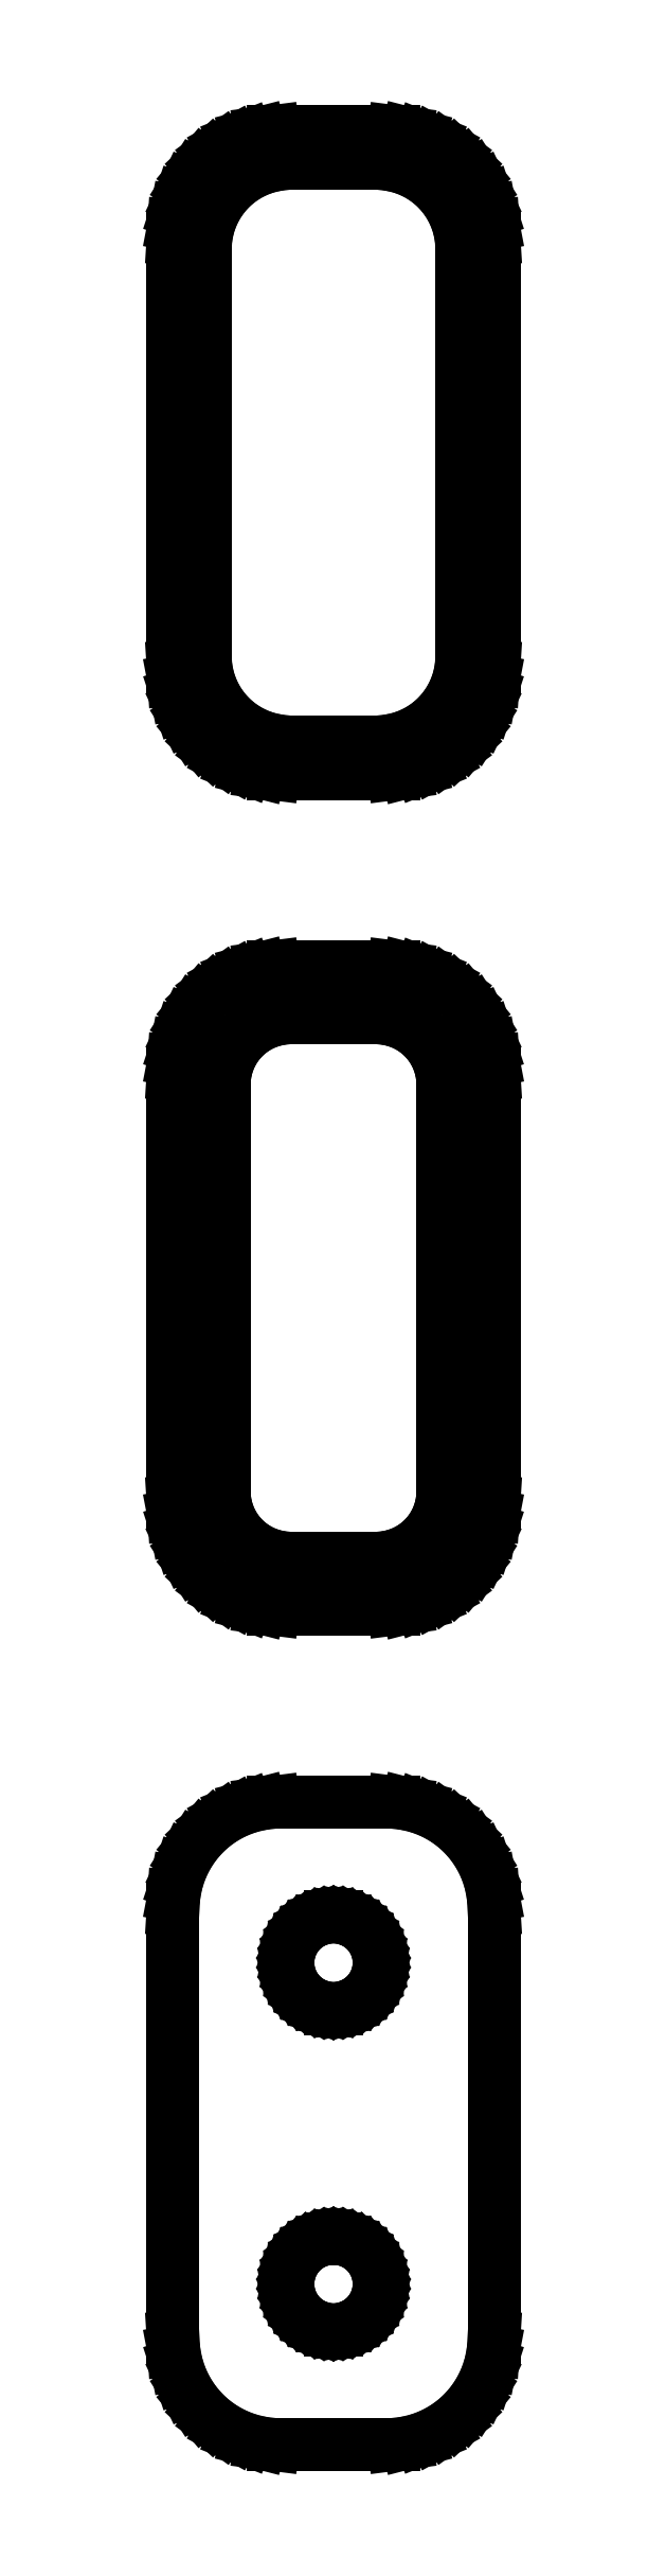
<metadata>
{"format":"dxf","ext":"dxf","renderer":"ezdxf+matplotlib","layout":"modelspace","background":"white","min_lineweight":24,"dpi":150}
</metadata>
<code>
0
SECTION
2
ENTITIES
0
LINE
8
0
10
3.437
20
180.1
11
4.045
21
180.2
0
LINE
8
0
10
4.045
20
180.2
11
4.629
21
180.5
0
LINE
8
0
10
4.629
20
180.5
11
5.179
21
180.8
0
LINE
8
0
10
5.179
20
180.8
11
5.687
21
181.1
0
LINE
8
0
10
5.687
20
181.1
11
6.145
21
181.6
0
LINE
8
0
10
6.145
20
181.6
11
6.545
21
182.1
0
LINE
8
0
10
6.545
20
182.1
11
6.882
21
182.6
0
LINE
8
0
10
6.882
20
182.6
11
7.149
21
183.2
0
LINE
8
0
10
7.149
20
183.2
11
7.343
21
183.8
0
LINE
8
0
10
7.343
20
183.8
11
7.461
21
184.4
0
LINE
8
0
10
7.461
20
184.4
11
7.5
21
185
0
LINE
8
0
10
7.5
20
185
11
7.5
21
205
0
LINE
8
0
10
7.5
20
205
11
7.461
21
205.6
0
LINE
8
0
10
7.461
20
205.6
11
7.343
21
206.2
0
LINE
8
0
10
7.343
20
206.2
11
7.149
21
206.8
0
LINE
8
0
10
7.149
20
206.8
11
6.882
21
207.4
0
LINE
8
0
10
6.882
20
207.4
11
6.545
21
207.9
0
LINE
8
0
10
6.545
20
207.9
11
6.145
21
208.4
0
LINE
8
0
10
6.145
20
208.4
11
5.687
21
208.9
0
LINE
8
0
10
5.687
20
208.9
11
5.179
21
209.2
0
LINE
8
0
10
5.179
20
209.2
11
4.629
21
209.5
0
LINE
8
0
10
4.629
20
209.5
11
4.045
21
209.8
0
LINE
8
0
10
4.045
20
209.8
11
3.437
21
209.9
0
LINE
8
0
10
3.437
20
209.9
11
2.814
21
210
0
LINE
8
0
10
2.814
20
210
11
-2.814
21
210
0
LINE
8
0
10
-2.814
20
210
11
-3.437
21
209.9
0
LINE
8
0
10
-3.437
20
209.9
11
-4.045
21
209.8
0
LINE
8
0
10
-4.045
20
209.8
11
-4.629
21
209.5
0
LINE
8
0
10
-4.629
20
209.5
11
-5.179
21
209.2
0
LINE
8
0
10
-5.179
20
209.2
11
-5.687
21
208.9
0
LINE
8
0
10
-5.687
20
208.9
11
-6.145
21
208.4
0
LINE
8
0
10
-6.145
20
208.4
11
-6.545
21
207.9
0
LINE
8
0
10
-6.545
20
207.9
11
-6.882
21
207.4
0
LINE
8
0
10
-6.882
20
207.4
11
-7.149
21
206.8
0
LINE
8
0
10
-7.149
20
206.8
11
-7.343
21
206.2
0
LINE
8
0
10
-7.343
20
206.2
11
-7.461
21
205.6
0
LINE
8
0
10
-7.461
20
205.6
11
-7.5
21
205
0
LINE
8
0
10
-7.5
20
205
11
-7.5
21
185
0
LINE
8
0
10
-7.5
20
185
11
-7.461
21
184.4
0
LINE
8
0
10
-7.461
20
184.4
11
-7.343
21
183.8
0
LINE
8
0
10
-7.343
20
183.8
11
-7.149
21
183.2
0
LINE
8
0
10
-7.149
20
183.2
11
-6.882
21
182.6
0
LINE
8
0
10
-6.882
20
182.6
11
-6.545
21
182.1
0
LINE
8
0
10
-6.545
20
182.1
11
-6.145
21
181.6
0
LINE
8
0
10
-6.145
20
181.6
11
-5.687
21
181.1
0
LINE
8
0
10
-5.687
20
181.1
11
-5.179
21
180.8
0
LINE
8
0
10
-5.179
20
180.8
11
-4.629
21
180.5
0
LINE
8
0
10
-4.629
20
180.5
11
-4.045
21
180.2
0
LINE
8
0
10
-4.045
20
180.2
11
-3.437
21
180.1
0
LINE
8
0
10
-3.437
20
180.1
11
-2.814
21
180
0
LINE
8
0
10
-2.814
20
180
11
2.814
21
180
0
LINE
8
0
10
2.814
20
180
11
3.437
21
180.1
0
LINE
8
0
10
-2.251
20
181.5
11
-2.75
21
181.6
0
LINE
8
0
10
-2.75
20
181.6
11
-3.236
21
181.7
0
LINE
8
0
10
-3.236
20
181.7
11
-3.703
21
181.9
0
LINE
8
0
10
-3.703
20
181.9
11
-4.143
21
182.1
0
LINE
8
0
10
-4.143
20
182.1
11
-4.55
21
182.4
0
LINE
8
0
10
-4.55
20
182.4
11
-4.916
21
182.8
0
LINE
8
0
10
-4.916
20
182.8
11
-5.236
21
183.1
0
LINE
8
0
10
-5.236
20
183.1
11
-5.505
21
183.6
0
LINE
8
0
10
-5.505
20
183.6
11
-5.719
21
184
0
LINE
8
0
10
-5.719
20
184
11
-5.874
21
184.5
0
LINE
8
0
10
-5.874
20
184.5
11
-5.968
21
185
0
LINE
8
0
10
-5.968
20
185
11
-6
21
185.5
0
LINE
8
0
10
-6
20
185.5
11
-6
21
204.5
0
LINE
8
0
10
-6
20
204.5
11
-5.968
21
205
0
LINE
8
0
10
-5.968
20
205
11
-5.874
21
205.5
0
LINE
8
0
10
-5.874
20
205.5
11
-5.719
21
206
0
LINE
8
0
10
-5.719
20
206
11
-5.505
21
206.4
0
LINE
8
0
10
-5.505
20
206.4
11
-5.236
21
206.9
0
LINE
8
0
10
-5.236
20
206.9
11
-4.916
21
207.2
0
LINE
8
0
10
-4.916
20
207.2
11
-4.55
21
207.6
0
LINE
8
0
10
-4.55
20
207.6
11
-4.143
21
207.9
0
LINE
8
0
10
-4.143
20
207.9
11
-3.703
21
208.1
0
LINE
8
0
10
-3.703
20
208.1
11
-3.236
21
208.3
0
LINE
8
0
10
-3.236
20
208.3
11
-2.75
21
208.4
0
LINE
8
0
10
-2.75
20
208.4
11
-2.251
21
208.5
0
LINE
8
0
10
-2.251
20
208.5
11
2.251
21
208.5
0
LINE
8
0
10
2.251
20
208.5
11
2.75
21
208.4
0
LINE
8
0
10
2.75
20
208.4
11
3.236
21
208.3
0
LINE
8
0
10
3.236
20
208.3
11
3.703
21
208.1
0
LINE
8
0
10
3.703
20
208.1
11
4.143
21
207.9
0
LINE
8
0
10
4.143
20
207.9
11
4.55
21
207.6
0
LINE
8
0
10
4.55
20
207.6
11
4.916
21
207.2
0
LINE
8
0
10
4.916
20
207.2
11
5.236
21
206.9
0
LINE
8
0
10
5.236
20
206.9
11
5.505
21
206.4
0
LINE
8
0
10
5.505
20
206.4
11
5.719
21
206
0
LINE
8
0
10
5.719
20
206
11
5.874
21
205.5
0
LINE
8
0
10
5.874
20
205.5
11
5.968
21
205
0
LINE
8
0
10
5.968
20
205
11
6
21
204.5
0
LINE
8
0
10
6
20
204.5
11
6
21
185.5
0
LINE
8
0
10
6
20
185.5
11
5.968
21
185
0
LINE
8
0
10
5.968
20
185
11
5.874
21
184.5
0
LINE
8
0
10
5.874
20
184.5
11
5.719
21
184
0
LINE
8
0
10
5.719
20
184
11
5.505
21
183.6
0
LINE
8
0
10
5.505
20
183.6
11
5.236
21
183.1
0
LINE
8
0
10
5.236
20
183.1
11
4.916
21
182.8
0
LINE
8
0
10
4.916
20
182.8
11
4.55
21
182.4
0
LINE
8
0
10
4.55
20
182.4
11
4.143
21
182.1
0
LINE
8
0
10
4.143
20
182.1
11
3.703
21
181.9
0
LINE
8
0
10
3.703
20
181.9
11
3.236
21
181.7
0
LINE
8
0
10
3.236
20
181.7
11
2.75
21
181.6
0
LINE
8
0
10
2.75
20
181.6
11
2.251
21
181.5
0
LINE
8
0
10
2.251
20
181.5
11
-2.251
21
181.5
0
LINE
8
0
10
3.437
20
141.1
11
4.045
21
141.2
0
LINE
8
0
10
4.045
20
141.2
11
4.629
21
141.5
0
LINE
8
0
10
4.629
20
141.5
11
5.179
21
141.8
0
LINE
8
0
10
5.179
20
141.8
11
5.687
21
142.1
0
LINE
8
0
10
5.687
20
142.1
11
6.145
21
142.6
0
LINE
8
0
10
6.145
20
142.6
11
6.545
21
143.1
0
LINE
8
0
10
6.545
20
143.1
11
6.882
21
143.6
0
LINE
8
0
10
6.882
20
143.6
11
7.149
21
144.2
0
LINE
8
0
10
7.149
20
144.2
11
7.343
21
144.8
0
LINE
8
0
10
7.343
20
144.8
11
7.461
21
145.4
0
LINE
8
0
10
7.461
20
145.4
11
7.5
21
146
0
LINE
8
0
10
7.5
20
146
11
7.5
21
166
0
LINE
8
0
10
7.5
20
166
11
7.461
21
166.6
0
LINE
8
0
10
7.461
20
166.6
11
7.343
21
167.2
0
LINE
8
0
10
7.343
20
167.2
11
7.149
21
167.8
0
LINE
8
0
10
7.149
20
167.8
11
6.882
21
168.4
0
LINE
8
0
10
6.882
20
168.4
11
6.545
21
168.9
0
LINE
8
0
10
6.545
20
168.9
11
6.145
21
169.4
0
LINE
8
0
10
6.145
20
169.4
11
5.687
21
169.9
0
LINE
8
0
10
5.687
20
169.9
11
5.179
21
170.2
0
LINE
8
0
10
5.179
20
170.2
11
4.629
21
170.5
0
LINE
8
0
10
4.629
20
170.5
11
4.045
21
170.8
0
LINE
8
0
10
4.045
20
170.8
11
3.437
21
170.9
0
LINE
8
0
10
3.437
20
170.9
11
2.814
21
171
0
LINE
8
0
10
2.814
20
171
11
-2.814
21
171
0
LINE
8
0
10
-2.814
20
171
11
-3.437
21
170.9
0
LINE
8
0
10
-3.437
20
170.9
11
-4.045
21
170.8
0
LINE
8
0
10
-4.045
20
170.8
11
-4.629
21
170.5
0
LINE
8
0
10
-4.629
20
170.5
11
-5.179
21
170.2
0
LINE
8
0
10
-5.179
20
170.2
11
-5.687
21
169.9
0
LINE
8
0
10
-5.687
20
169.9
11
-6.145
21
169.4
0
LINE
8
0
10
-6.145
20
169.4
11
-6.545
21
168.9
0
LINE
8
0
10
-6.545
20
168.9
11
-6.882
21
168.4
0
LINE
8
0
10
-6.882
20
168.4
11
-7.149
21
167.8
0
LINE
8
0
10
-7.149
20
167.8
11
-7.343
21
167.2
0
LINE
8
0
10
-7.343
20
167.2
11
-7.461
21
166.6
0
LINE
8
0
10
-7.461
20
166.6
11
-7.5
21
166
0
LINE
8
0
10
-7.5
20
166
11
-7.5
21
146
0
LINE
8
0
10
-7.5
20
146
11
-7.461
21
145.4
0
LINE
8
0
10
-7.461
20
145.4
11
-7.343
21
144.8
0
LINE
8
0
10
-7.343
20
144.8
11
-7.149
21
144.2
0
LINE
8
0
10
-7.149
20
144.2
11
-6.882
21
143.6
0
LINE
8
0
10
-6.882
20
143.6
11
-6.545
21
143.1
0
LINE
8
0
10
-6.545
20
143.1
11
-6.145
21
142.6
0
LINE
8
0
10
-6.145
20
142.6
11
-5.687
21
142.1
0
LINE
8
0
10
-5.687
20
142.1
11
-5.179
21
141.8
0
LINE
8
0
10
-5.179
20
141.8
11
-4.629
21
141.5
0
LINE
8
0
10
-4.629
20
141.5
11
-4.045
21
141.2
0
LINE
8
0
10
-4.045
20
141.2
11
-3.437
21
141.1
0
LINE
8
0
10
-3.437
20
141.1
11
-2.814
21
141
0
LINE
8
0
10
-2.814
20
141
11
2.814
21
141
0
LINE
8
0
10
2.814
20
141
11
3.437
21
141.1
0
LINE
8
0
10
-2.195
20
143.4
11
-2.583
21
143.4
0
LINE
8
0
10
-2.583
20
143.4
11
-2.962
21
143.5
0
LINE
8
0
10
-2.962
20
143.5
11
-3.325
21
143.7
0
LINE
8
0
10
-3.325
20
143.7
11
-3.668
21
143.9
0
LINE
8
0
10
-3.668
20
143.9
11
-3.984
21
144.1
0
LINE
8
0
10
-3.984
20
144.1
11
-4.269
21
144.4
0
LINE
8
0
10
-4.269
20
144.4
11
-4.518
21
144.7
0
LINE
8
0
10
-4.518
20
144.7
11
-4.728
21
145
0
LINE
8
0
10
-4.728
20
145
11
-4.894
21
145.4
0
LINE
8
0
10
-4.894
20
145.4
11
-5.015
21
145.7
0
LINE
8
0
10
-5.015
20
145.7
11
-5.088
21
146.1
0
LINE
8
0
10
-5.088
20
146.1
11
-5.113
21
146.5
0
LINE
8
0
10
-5.113
20
146.5
11
-5.113
21
165.5
0
LINE
8
0
10
-5.113
20
165.5
11
-5.088
21
165.9
0
LINE
8
0
10
-5.088
20
165.9
11
-5.015
21
166.3
0
LINE
8
0
10
-5.015
20
166.3
11
-4.894
21
166.6
0
LINE
8
0
10
-4.894
20
166.6
11
-4.728
21
167
0
LINE
8
0
10
-4.728
20
167
11
-4.518
21
167.3
0
LINE
8
0
10
-4.518
20
167.3
11
-4.269
21
167.6
0
LINE
8
0
10
-4.269
20
167.6
11
-3.984
21
167.9
0
LINE
8
0
10
-3.984
20
167.9
11
-3.668
21
168.1
0
LINE
8
0
10
-3.668
20
168.1
11
-3.325
21
168.3
0
LINE
8
0
10
-3.325
20
168.3
11
-2.962
21
168.5
0
LINE
8
0
10
-2.962
20
168.5
11
-2.583
21
168.6
0
LINE
8
0
10
-2.583
20
168.6
11
-2.195
21
168.6
0
LINE
8
0
10
-2.195
20
168.6
11
2.195
21
168.6
0
LINE
8
0
10
2.195
20
168.6
11
2.583
21
168.6
0
LINE
8
0
10
2.583
20
168.6
11
2.962
21
168.5
0
LINE
8
0
10
2.962
20
168.5
11
3.325
21
168.3
0
LINE
8
0
10
3.325
20
168.3
11
3.668
21
168.1
0
LINE
8
0
10
3.668
20
168.1
11
3.984
21
167.9
0
LINE
8
0
10
3.984
20
167.9
11
4.269
21
167.6
0
LINE
8
0
10
4.269
20
167.6
11
4.518
21
167.3
0
LINE
8
0
10
4.518
20
167.3
11
4.728
21
167
0
LINE
8
0
10
4.728
20
167
11
4.894
21
166.6
0
LINE
8
0
10
4.894
20
166.6
11
5.015
21
166.3
0
LINE
8
0
10
5.015
20
166.3
11
5.088
21
165.9
0
LINE
8
0
10
5.088
20
165.9
11
5.113
21
165.5
0
LINE
8
0
10
5.113
20
165.5
11
5.113
21
146.5
0
LINE
8
0
10
5.113
20
146.5
11
5.088
21
146.1
0
LINE
8
0
10
5.088
20
146.1
11
5.015
21
145.7
0
LINE
8
0
10
5.015
20
145.7
11
4.894
21
145.4
0
LINE
8
0
10
4.894
20
145.4
11
4.728
21
145
0
LINE
8
0
10
4.728
20
145
11
4.518
21
144.7
0
LINE
8
0
10
4.518
20
144.7
11
4.269
21
144.4
0
LINE
8
0
10
4.269
20
144.4
11
3.984
21
144.1
0
LINE
8
0
10
3.984
20
144.1
11
3.668
21
143.9
0
LINE
8
0
10
3.668
20
143.9
11
3.325
21
143.7
0
LINE
8
0
10
3.325
20
143.7
11
2.962
21
143.5
0
LINE
8
0
10
2.962
20
143.5
11
2.583
21
143.4
0
LINE
8
0
10
2.583
20
143.4
11
2.195
21
143.4
0
LINE
8
0
10
2.195
20
143.4
11
-2.195
21
143.4
0
LINE
8
0
10
3.437
20
102.1
11
4.045
21
102.2
0
LINE
8
0
10
4.045
20
102.2
11
4.629
21
102.5
0
LINE
8
0
10
4.629
20
102.5
11
5.179
21
102.8
0
LINE
8
0
10
5.179
20
102.8
11
5.687
21
103.1
0
LINE
8
0
10
5.687
20
103.1
11
6.145
21
103.6
0
LINE
8
0
10
6.145
20
103.6
11
6.545
21
104.1
0
LINE
8
0
10
6.545
20
104.1
11
6.882
21
104.6
0
LINE
8
0
10
6.882
20
104.6
11
7.149
21
105.2
0
LINE
8
0
10
7.149
20
105.2
11
7.343
21
105.8
0
LINE
8
0
10
7.343
20
105.8
11
7.461
21
106.4
0
LINE
8
0
10
7.461
20
106.4
11
7.5
21
107
0
LINE
8
0
10
7.5
20
107
11
7.5
21
127
0
LINE
8
0
10
7.5
20
127
11
7.461
21
127.6
0
LINE
8
0
10
7.461
20
127.6
11
7.343
21
128.2
0
LINE
8
0
10
7.343
20
128.2
11
7.149
21
128.8
0
LINE
8
0
10
7.149
20
128.8
11
6.882
21
129.4
0
LINE
8
0
10
6.882
20
129.4
11
6.545
21
129.9
0
LINE
8
0
10
6.545
20
129.9
11
6.145
21
130.4
0
LINE
8
0
10
6.145
20
130.4
11
5.687
21
130.9
0
LINE
8
0
10
5.687
20
130.9
11
5.179
21
131.2
0
LINE
8
0
10
5.179
20
131.2
11
4.629
21
131.5
0
LINE
8
0
10
4.629
20
131.5
11
4.045
21
131.8
0
LINE
8
0
10
4.045
20
131.8
11
3.437
21
131.9
0
LINE
8
0
10
3.437
20
131.9
11
2.814
21
132
0
LINE
8
0
10
2.814
20
132
11
-2.814
21
132
0
LINE
8
0
10
-2.814
20
132
11
-3.437
21
131.9
0
LINE
8
0
10
-3.437
20
131.9
11
-4.045
21
131.8
0
LINE
8
0
10
-4.045
20
131.8
11
-4.629
21
131.5
0
LINE
8
0
10
-4.629
20
131.5
11
-5.179
21
131.2
0
LINE
8
0
10
-5.179
20
131.2
11
-5.687
21
130.9
0
LINE
8
0
10
-5.687
20
130.9
11
-6.145
21
130.4
0
LINE
8
0
10
-6.145
20
130.4
11
-6.545
21
129.9
0
LINE
8
0
10
-6.545
20
129.9
11
-6.882
21
129.4
0
LINE
8
0
10
-6.882
20
129.4
11
-7.149
21
128.8
0
LINE
8
0
10
-7.149
20
128.8
11
-7.343
21
128.2
0
LINE
8
0
10
-7.343
20
128.2
11
-7.461
21
127.6
0
LINE
8
0
10
-7.461
20
127.6
11
-7.5
21
127
0
LINE
8
0
10
-7.5
20
127
11
-7.5
21
107
0
LINE
8
0
10
-7.5
20
107
11
-7.461
21
106.4
0
LINE
8
0
10
-7.461
20
106.4
11
-7.343
21
105.8
0
LINE
8
0
10
-7.343
20
105.8
11
-7.149
21
105.2
0
LINE
8
0
10
-7.149
20
105.2
11
-6.882
21
104.6
0
LINE
8
0
10
-6.882
20
104.6
11
-6.545
21
104.1
0
LINE
8
0
10
-6.545
20
104.1
11
-6.145
21
103.6
0
LINE
8
0
10
-6.145
20
103.6
11
-5.687
21
103.1
0
LINE
8
0
10
-5.687
20
103.1
11
-5.179
21
102.8
0
LINE
8
0
10
-5.179
20
102.8
11
-4.629
21
102.5
0
LINE
8
0
10
-4.629
20
102.5
11
-4.045
21
102.2
0
LINE
8
0
10
-4.045
20
102.2
11
-3.437
21
102.1
0
LINE
8
0
10
-3.437
20
102.1
11
-2.814
21
102
0
LINE
8
0
10
-2.814
20
102
11
2.814
21
102
0
LINE
8
0
10
2.814
20
102
11
3.437
21
102.1
0
LINE
8
0
10
-0.1341
20
122.4
11
-0.4001
21
122.4
0
LINE
8
0
10
-0.4001
20
122.4
11
-0.6598
21
122.5
0
LINE
8
0
10
-0.6598
20
122.5
11
-0.9091
21
122.6
0
LINE
8
0
10
-0.9091
20
122.6
11
-1.144
21
122.7
0
LINE
8
0
10
-1.144
20
122.7
11
-1.361
21
122.9
0
LINE
8
0
10
-1.361
20
122.9
11
-1.557
21
123
0
LINE
8
0
10
-1.557
20
123
11
-1.727
21
123.2
0
LINE
8
0
10
-1.727
20
123.2
11
-1.871
21
123.5
0
LINE
8
0
10
-1.871
20
123.5
11
-1.985
21
123.7
0
LINE
8
0
10
-1.985
20
123.7
11
-2.068
21
124
0
LINE
8
0
10
-2.068
20
124
11
-2.118
21
124.2
0
LINE
8
0
10
-2.118
20
124.2
11
-2.135
21
124.5
0
LINE
8
0
10
-2.135
20
124.5
11
-2.118
21
124.8
0
LINE
8
0
10
-2.118
20
124.8
11
-2.068
21
125
0
LINE
8
0
10
-2.068
20
125
11
-1.985
21
125.3
0
LINE
8
0
10
-1.985
20
125.3
11
-1.871
21
125.5
0
LINE
8
0
10
-1.871
20
125.5
11
-1.727
21
125.8
0
LINE
8
0
10
-1.727
20
125.8
11
-1.557
21
126
0
LINE
8
0
10
-1.557
20
126
11
-1.361
21
126.1
0
LINE
8
0
10
-1.361
20
126.1
11
-1.144
21
126.3
0
LINE
8
0
10
-1.144
20
126.3
11
-0.9091
21
126.4
0
LINE
8
0
10
-0.9091
20
126.4
11
-0.6598
21
126.5
0
LINE
8
0
10
-0.6598
20
126.5
11
-0.4001
21
126.6
0
LINE
8
0
10
-0.4001
20
126.6
11
-0.1341
21
126.6
0
LINE
8
0
10
-0.1341
20
126.6
11
0.1341
21
126.6
0
LINE
8
0
10
0.1341
20
126.6
11
0.4001
21
126.6
0
LINE
8
0
10
0.4001
20
126.6
11
0.6598
21
126.5
0
LINE
8
0
10
0.6598
20
126.5
11
0.9091
21
126.4
0
LINE
8
0
10
0.9091
20
126.4
11
1.144
21
126.3
0
LINE
8
0
10
1.144
20
126.3
11
1.361
21
126.1
0
LINE
8
0
10
1.361
20
126.1
11
1.557
21
126
0
LINE
8
0
10
1.557
20
126
11
1.727
21
125.8
0
LINE
8
0
10
1.727
20
125.8
11
1.871
21
125.5
0
LINE
8
0
10
1.871
20
125.5
11
1.985
21
125.3
0
LINE
8
0
10
1.985
20
125.3
11
2.068
21
125
0
LINE
8
0
10
2.068
20
125
11
2.118
21
124.8
0
LINE
8
0
10
2.118
20
124.8
11
2.135
21
124.5
0
LINE
8
0
10
2.135
20
124.5
11
2.118
21
124.2
0
LINE
8
0
10
2.118
20
124.2
11
2.068
21
124
0
LINE
8
0
10
2.068
20
124
11
1.985
21
123.7
0
LINE
8
0
10
1.985
20
123.7
11
1.871
21
123.5
0
LINE
8
0
10
1.871
20
123.5
11
1.727
21
123.2
0
LINE
8
0
10
1.727
20
123.2
11
1.557
21
123
0
LINE
8
0
10
1.557
20
123
11
1.361
21
122.9
0
LINE
8
0
10
1.361
20
122.9
11
1.144
21
122.7
0
LINE
8
0
10
1.144
20
122.7
11
0.9091
21
122.6
0
LINE
8
0
10
0.9091
20
122.6
11
0.6598
21
122.5
0
LINE
8
0
10
0.6598
20
122.5
11
0.4001
21
122.4
0
LINE
8
0
10
0.4001
20
122.4
11
0.1341
21
122.4
0
LINE
8
0
10
0.1341
20
122.4
11
-0.1341
21
122.4
0
LINE
8
0
10
-0.1341
20
107.4
11
-0.4001
21
107.4
0
LINE
8
0
10
-0.4001
20
107.4
11
-0.6598
21
107.5
0
LINE
8
0
10
-0.6598
20
107.5
11
-0.9091
21
107.6
0
LINE
8
0
10
-0.9091
20
107.6
11
-1.144
21
107.7
0
LINE
8
0
10
-1.144
20
107.7
11
-1.361
21
107.9
0
LINE
8
0
10
-1.361
20
107.9
11
-1.557
21
108
0
LINE
8
0
10
-1.557
20
108
11
-1.727
21
108.2
0
LINE
8
0
10
-1.727
20
108.2
11
-1.871
21
108.5
0
LINE
8
0
10
-1.871
20
108.5
11
-1.985
21
108.7
0
LINE
8
0
10
-1.985
20
108.7
11
-2.068
21
109
0
LINE
8
0
10
-2.068
20
109
11
-2.118
21
109.2
0
LINE
8
0
10
-2.118
20
109.2
11
-2.135
21
109.5
0
LINE
8
0
10
-2.135
20
109.5
11
-2.118
21
109.8
0
LINE
8
0
10
-2.118
20
109.8
11
-2.068
21
110
0
LINE
8
0
10
-2.068
20
110
11
-1.985
21
110.3
0
LINE
8
0
10
-1.985
20
110.3
11
-1.871
21
110.5
0
LINE
8
0
10
-1.871
20
110.5
11
-1.727
21
110.8
0
LINE
8
0
10
-1.727
20
110.8
11
-1.557
21
111
0
LINE
8
0
10
-1.557
20
111
11
-1.361
21
111.1
0
LINE
8
0
10
-1.361
20
111.1
11
-1.144
21
111.3
0
LINE
8
0
10
-1.144
20
111.3
11
-0.9091
21
111.4
0
LINE
8
0
10
-0.9091
20
111.4
11
-0.6598
21
111.5
0
LINE
8
0
10
-0.6598
20
111.5
11
-0.4001
21
111.6
0
LINE
8
0
10
-0.4001
20
111.6
11
-0.1341
21
111.6
0
LINE
8
0
10
-0.1341
20
111.6
11
0.1341
21
111.6
0
LINE
8
0
10
0.1341
20
111.6
11
0.4001
21
111.6
0
LINE
8
0
10
0.4001
20
111.6
11
0.6598
21
111.5
0
LINE
8
0
10
0.6598
20
111.5
11
0.9091
21
111.4
0
LINE
8
0
10
0.9091
20
111.4
11
1.144
21
111.3
0
LINE
8
0
10
1.144
20
111.3
11
1.361
21
111.1
0
LINE
8
0
10
1.361
20
111.1
11
1.557
21
111
0
LINE
8
0
10
1.557
20
111
11
1.727
21
110.8
0
LINE
8
0
10
1.727
20
110.8
11
1.871
21
110.5
0
LINE
8
0
10
1.871
20
110.5
11
1.985
21
110.3
0
LINE
8
0
10
1.985
20
110.3
11
2.068
21
110
0
LINE
8
0
10
2.068
20
110
11
2.118
21
109.8
0
LINE
8
0
10
2.118
20
109.8
11
2.135
21
109.5
0
LINE
8
0
10
2.135
20
109.5
11
2.118
21
109.2
0
LINE
8
0
10
2.118
20
109.2
11
2.068
21
109
0
LINE
8
0
10
2.068
20
109
11
1.985
21
108.7
0
LINE
8
0
10
1.985
20
108.7
11
1.871
21
108.5
0
LINE
8
0
10
1.871
20
108.5
11
1.727
21
108.2
0
LINE
8
0
10
1.727
20
108.2
11
1.557
21
108
0
LINE
8
0
10
1.557
20
108
11
1.361
21
107.9
0
LINE
8
0
10
1.361
20
107.9
11
1.144
21
107.7
0
LINE
8
0
10
1.144
20
107.7
11
0.9091
21
107.6
0
LINE
8
0
10
0.9091
20
107.6
11
0.6598
21
107.5
0
LINE
8
0
10
0.6598
20
107.5
11
0.4001
21
107.4
0
LINE
8
0
10
0.4001
20
107.4
11
0.1341
21
107.4
0
LINE
8
0
10
0.1341
20
107.4
11
-0.1341
21
107.4
0
ENDSEC
0
EOF

</code>
